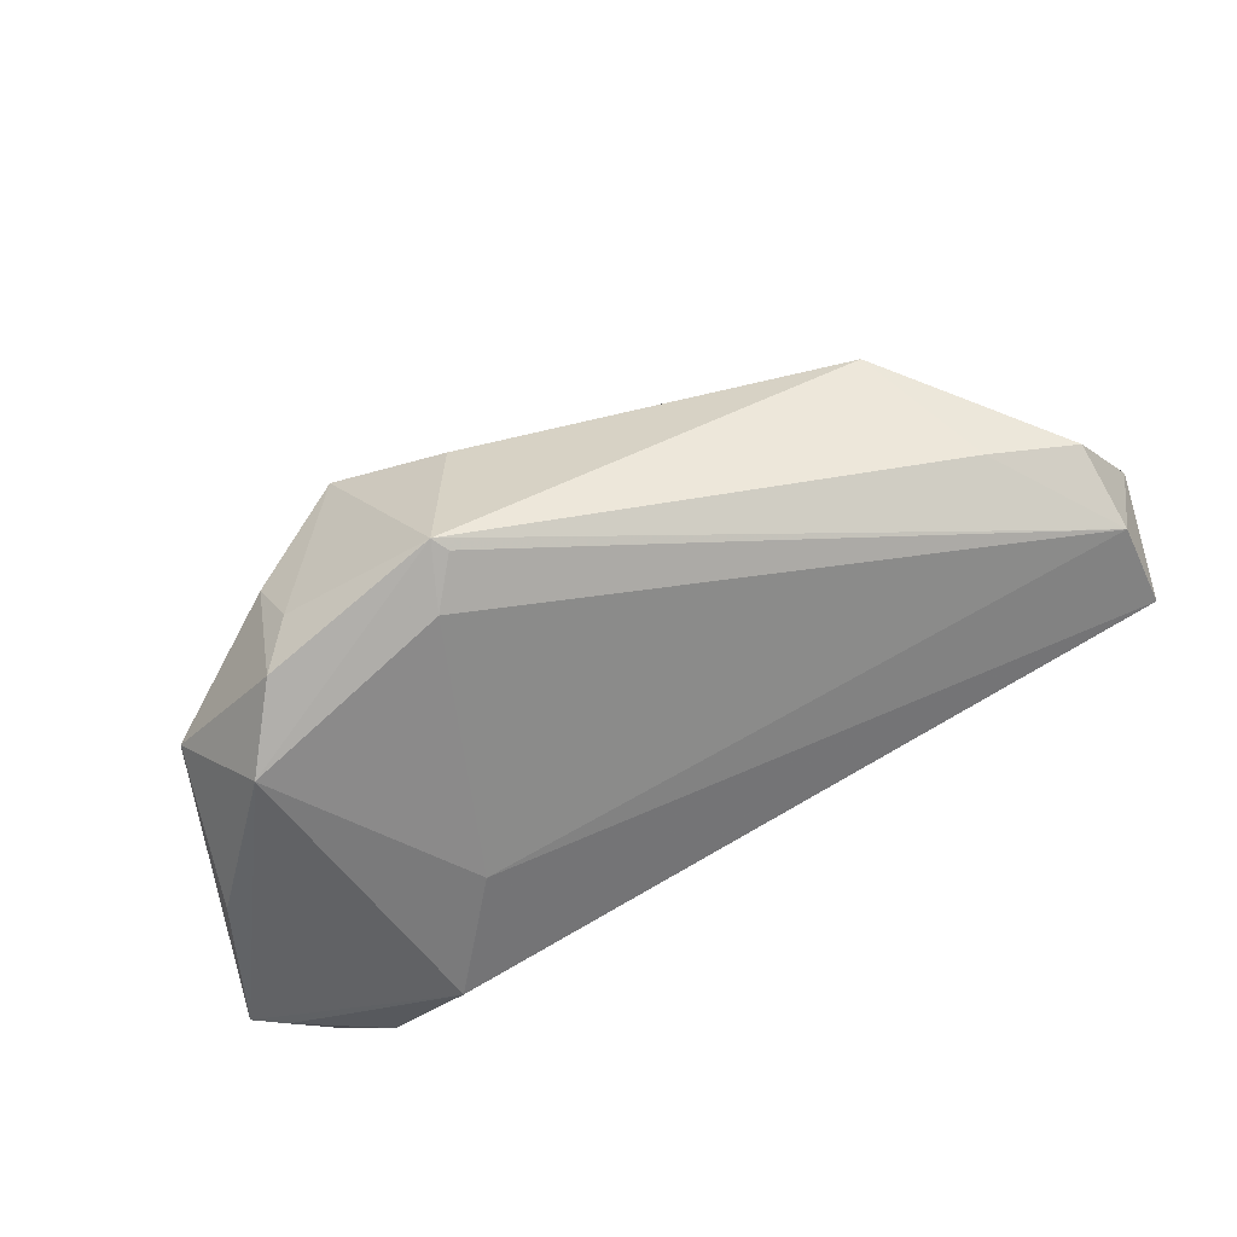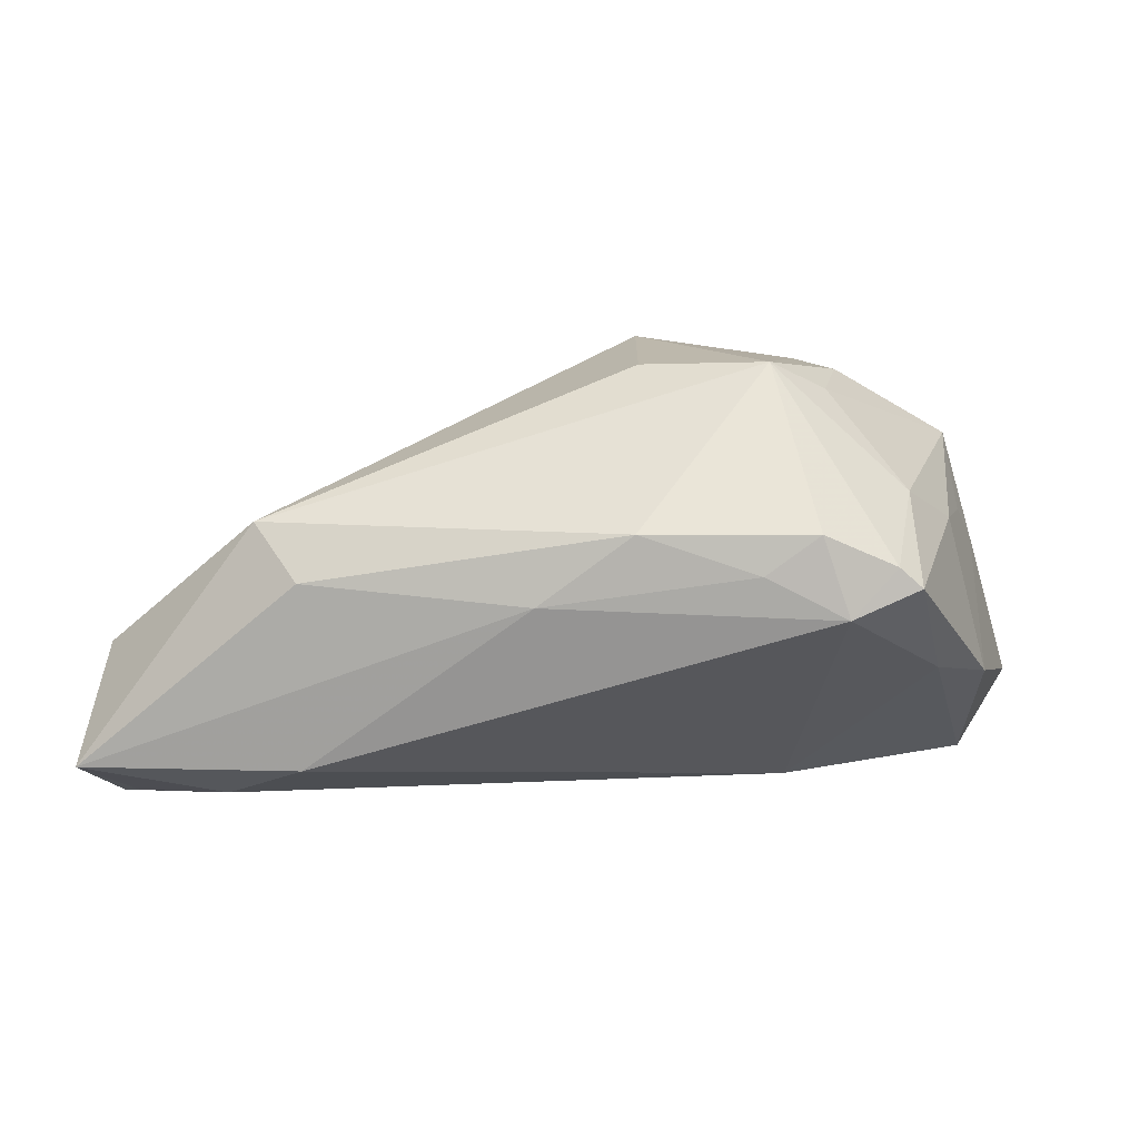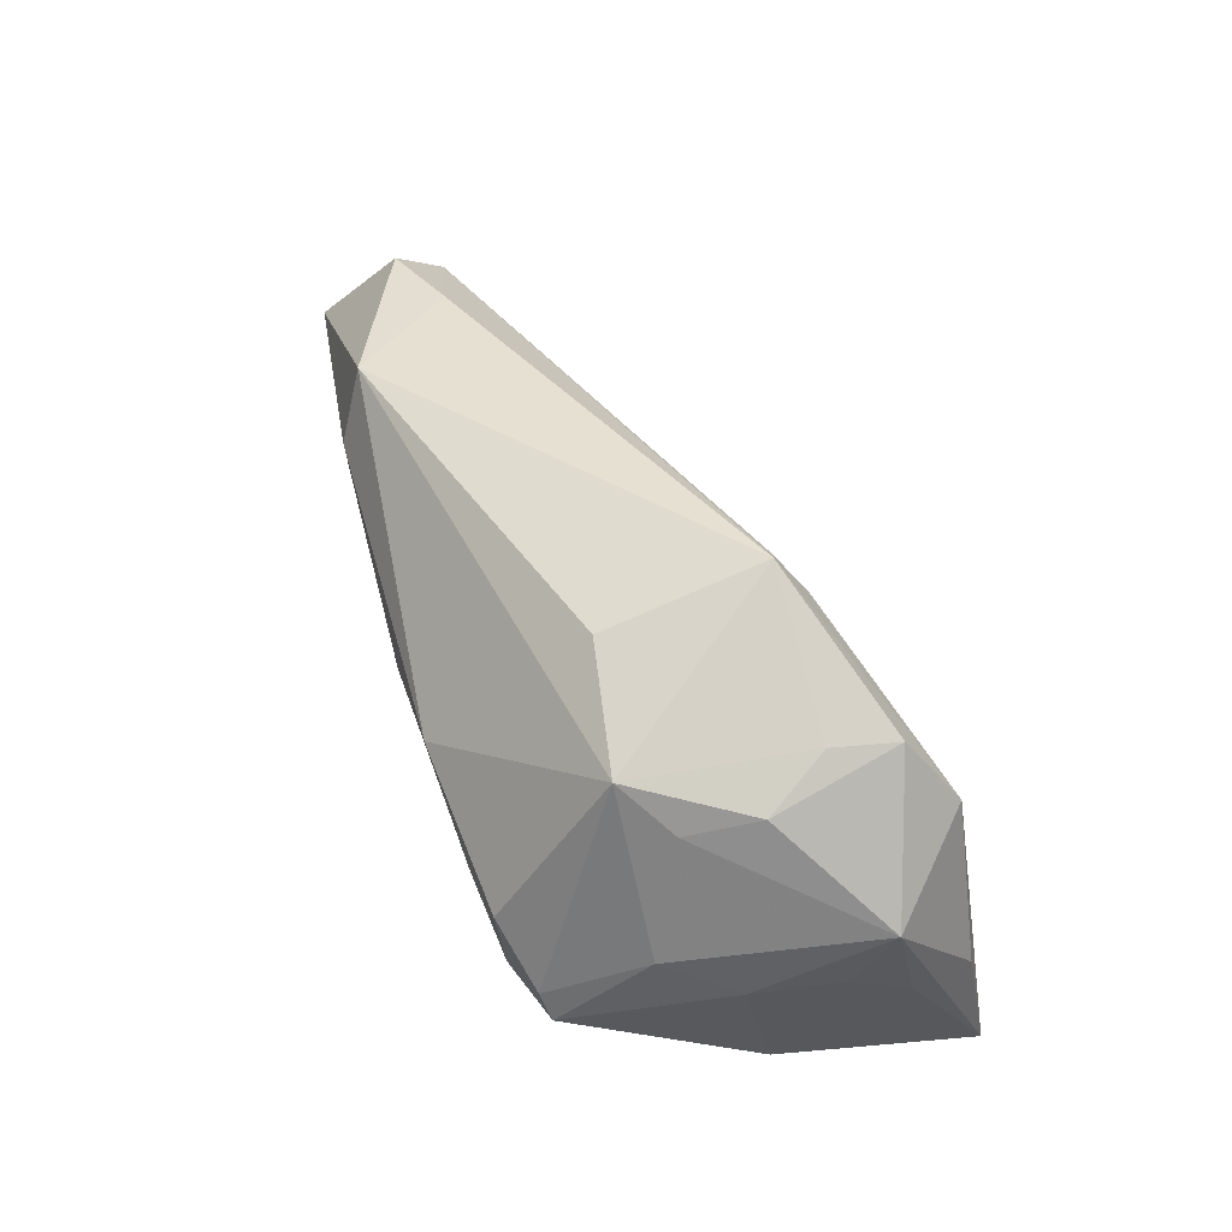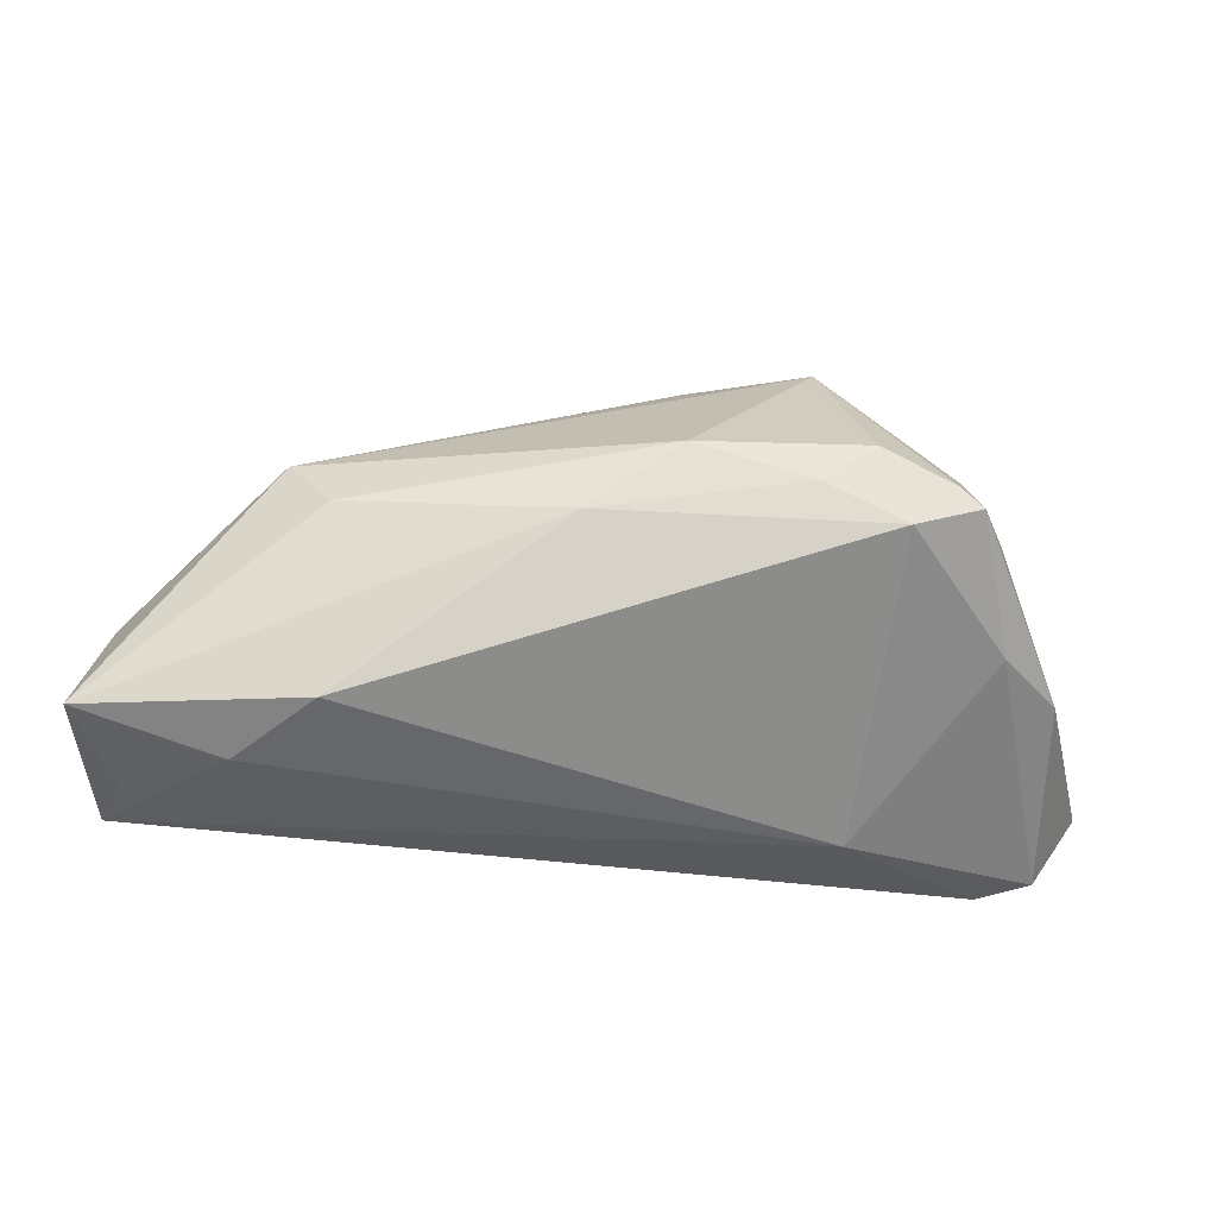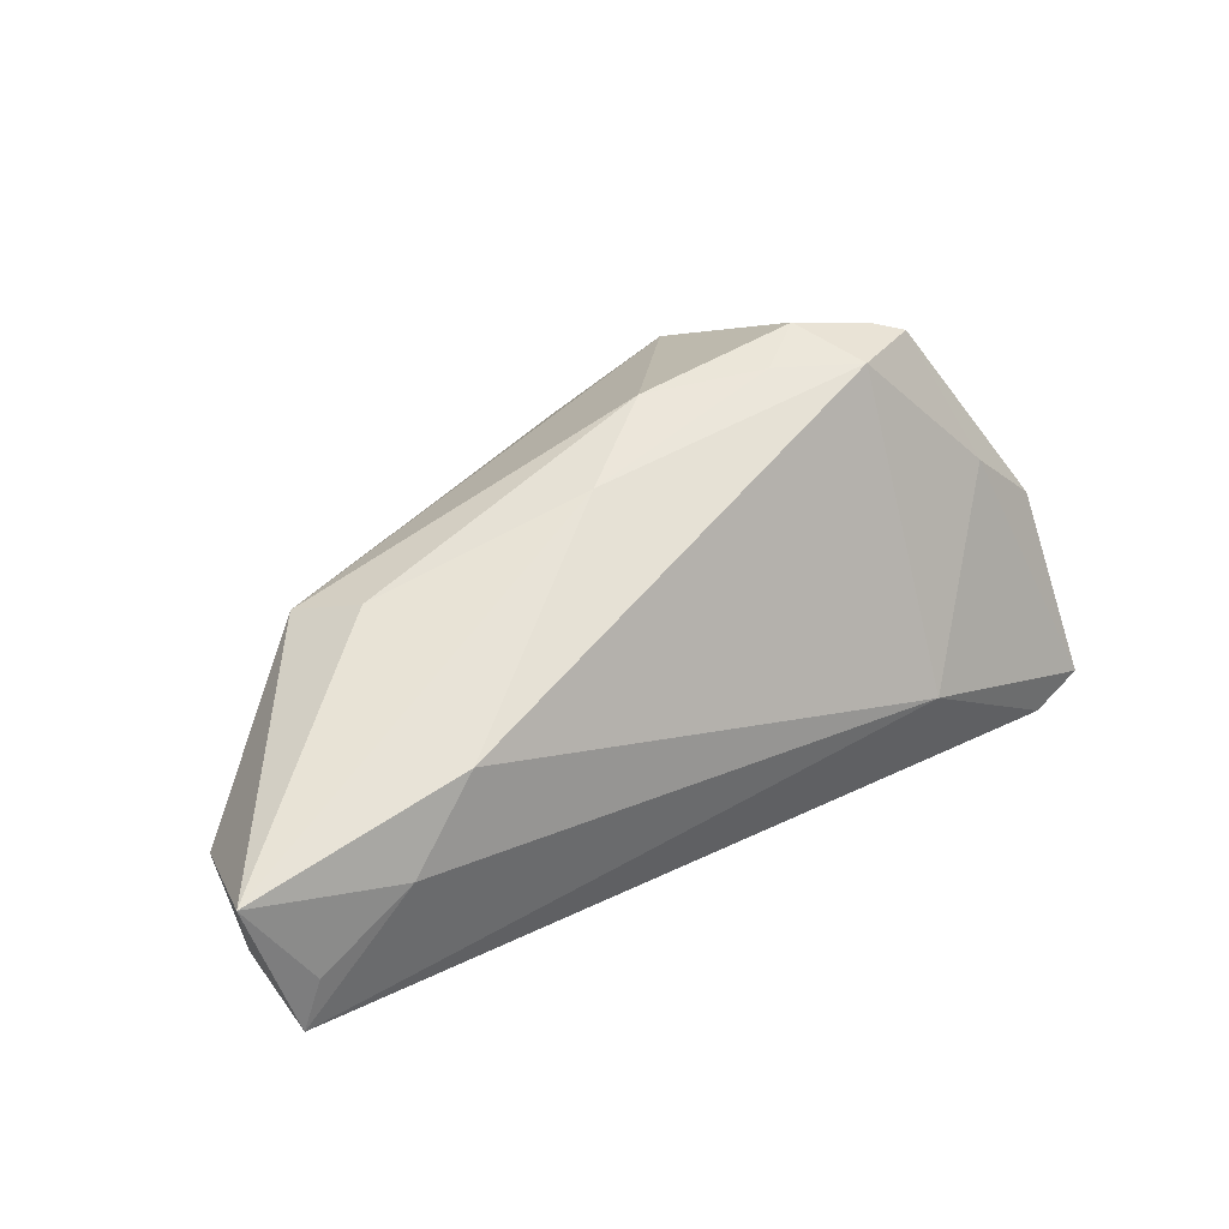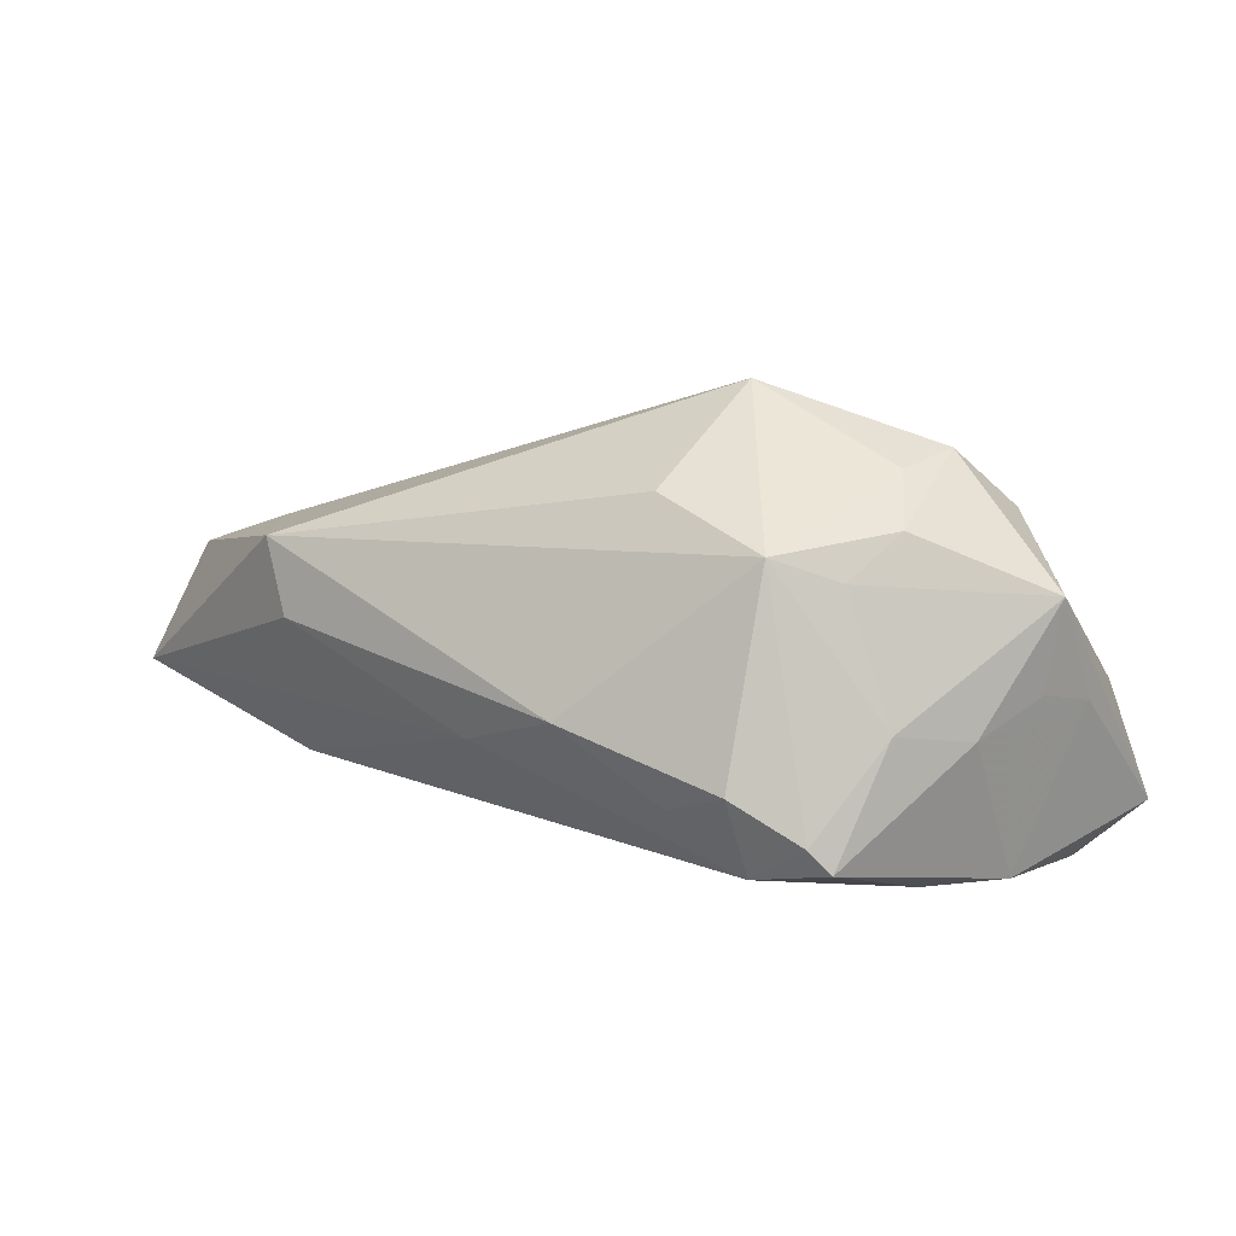
<metadata>
{"format":"obj","ext":"obj","renderer":"f3d","projection":"perspective","resolution":1024,"background":"white","views":[{"elev":-53.0,"azim":-152.9,"up":"+Z"},{"elev":9.4,"azim":2.5,"up":"+Y"},{"elev":73.0,"azim":69.7,"up":"+Y"},{"elev":64.5,"azim":0.7,"up":"+Z"},{"elev":54.3,"azim":-33.2,"up":"+Z"},{"elev":41.2,"azim":33.8,"up":"+Y"}]}
</metadata>
<code>
v 0.007742 0.007471 0.02316
v 0.02175 0.02401 0.008376
v 0.04654 -0.02433 -0.01801
v -0.05088 -0.02552 0.00243
v 0.05234 -0.01549 -0.02168
v 0.02951 -0.02174 -0.02259
v 0.009672 0.01905 -0.0162
v 0.04036 -0.02552 -0.01965
v 0.006096 0.02364 -0.01343
v 0.04679 -0.01111 0.000319
v -0.03255 0.007634 0.01665
v 0.0443 0.006151 -0.00758
v -0.04124 -0.001519 0.004693
v 0.02959 0.0224 -0.003883
v 0.03678 0.01037 0.009639
v -0.04788 -0.02411 0.00751
v 0.007107 0.02552 -0.01311
v 0.043 0.01445 -0.01262
v 0.04896 -0.0179 -0.02165
v 0.04207 0.006539 0.00217
v 0.02673 0.00749 0.02253
v 0.02975 -0.001376 0.0227
v 0.04602 -0.001018 -0.02097
v 0.02802 0.02085 0.004258
v 0.03276 0.01395 -0.02316
v -0.05026 -0.007067 0.007936
v 0.03731 0.001614 0.02043
v 0.02531 0.02308 -0.01136
v 0.04672 0.001886 -0.0139
v -0.002569 -0.0002204 0.02316
v -0.05125 -0.01531 0.002445
v 0.04058 -0.009146 0.008005
v -0.02759 -0.01878 0.01896
v -0.03674 -0.02289 0.01276
v 0.02 -0.009472 -0.02086
v 0.02704 0.02182 -0.01865
v 0.02077 0.003177 0.02316
v 0.02481 -0.02473 -0.005248
v -0.05234 -0.01904 0.0172
v 0.03471 0.003926 0.02087
v -0.02749 0.001695 0.02063
v 0.007695 0.02346 0.00516
f 5 18 29
f 29 10 5
f 20 10 29
f 27 10 20
f 32 27 22
f 10 27 32
f 17 11 42
f 42 2 17
f 11 2 42
f 19 6 5
f 38 32 22
f 12 18 20
f 20 29 12
f 12 29 18
f 23 18 5
f 18 36 14
f 22 27 40
f 20 18 15
f 15 27 20
f 2 40 15
f 15 40 27
f 41 11 39
f 39 30 41
f 1 2 11
f 11 41 1
f 1 41 30
f 31 4 39
f 39 11 26
f 26 31 39
f 17 36 25
f 25 7 17
f 5 6 25
f 25 23 5
f 25 36 18
f 18 23 25
f 4 6 8
f 8 38 4
f 6 19 8
f 4 38 34
f 28 36 17
f 28 14 36
f 17 2 28
f 2 14 28
f 24 15 18
f 2 15 24
f 18 14 24
f 24 14 2
f 21 40 2
f 2 1 21
f 22 40 21
f 37 30 22
f 37 1 30
f 22 21 37
f 37 21 1
f 17 7 9
f 9 31 17
f 7 31 9
f 35 31 7
f 35 25 6
f 7 25 35
f 35 6 4
f 4 31 35
f 13 11 17
f 13 26 11
f 17 31 13
f 31 26 13
f 38 8 3
f 10 32 3
f 32 38 3
f 5 10 3
f 3 19 5
f 3 8 19
f 39 4 16
f 16 34 39
f 4 34 16
f 39 34 33
f 33 30 39
f 22 30 33
f 33 38 22
f 33 34 38

</code>
